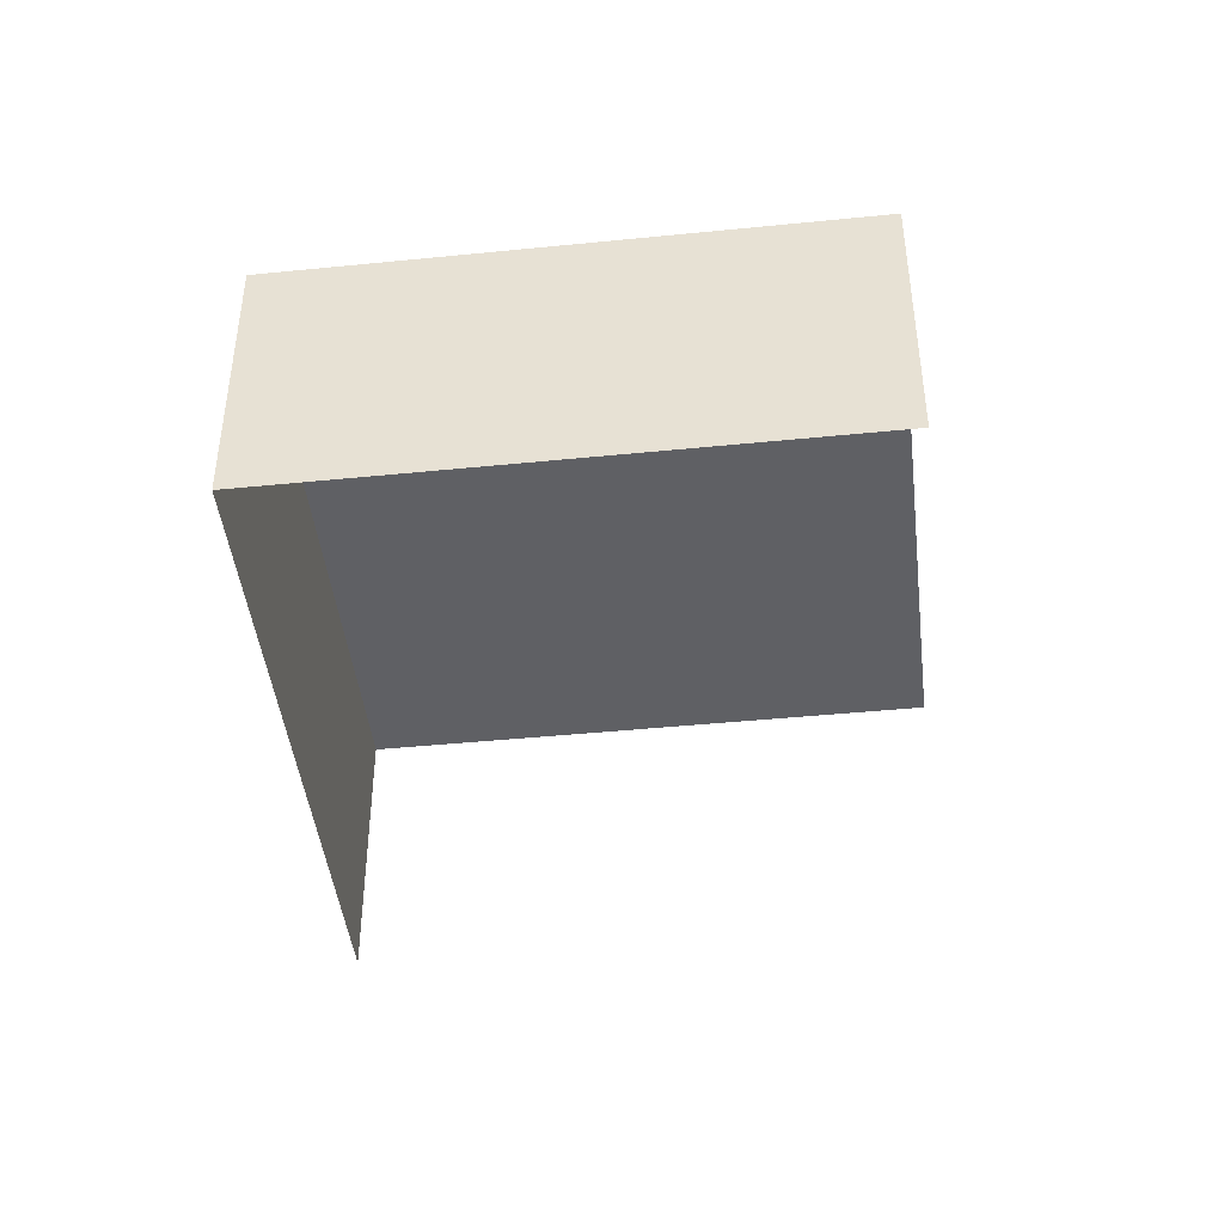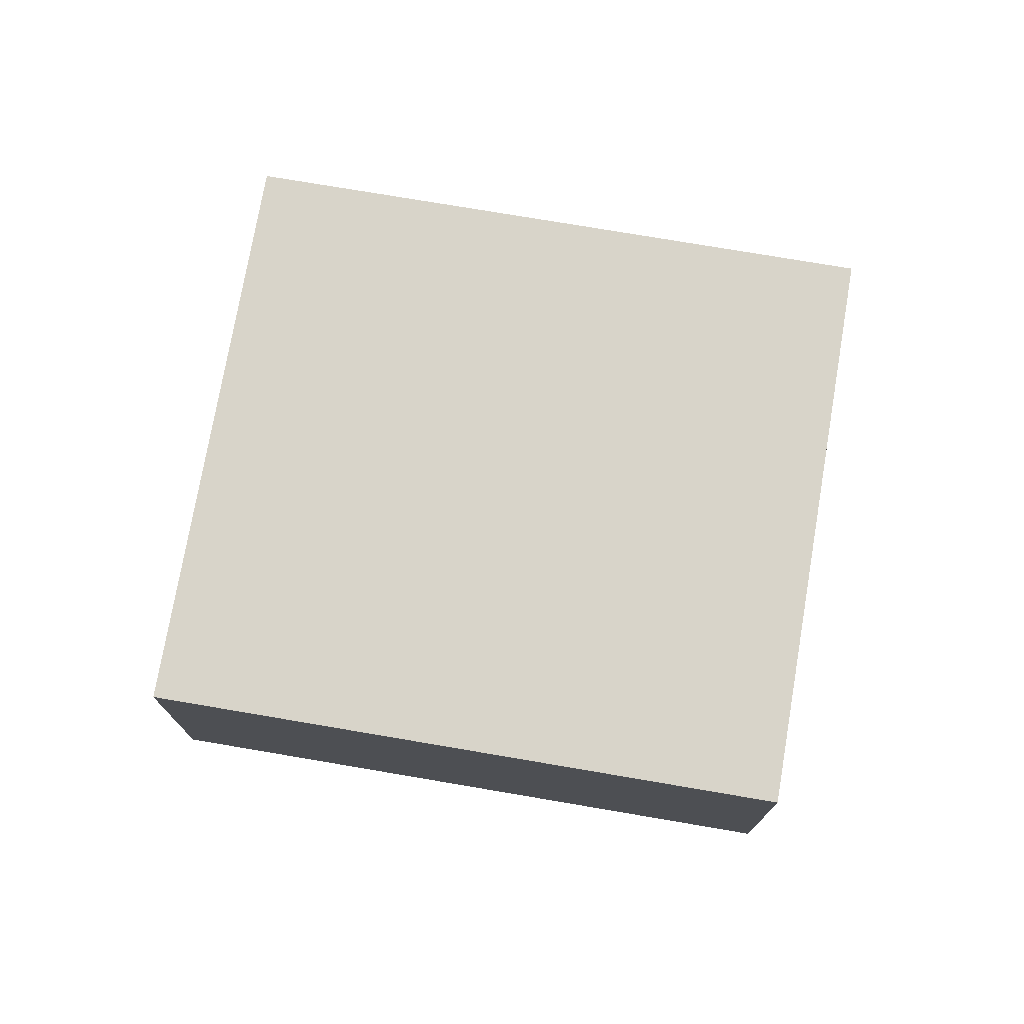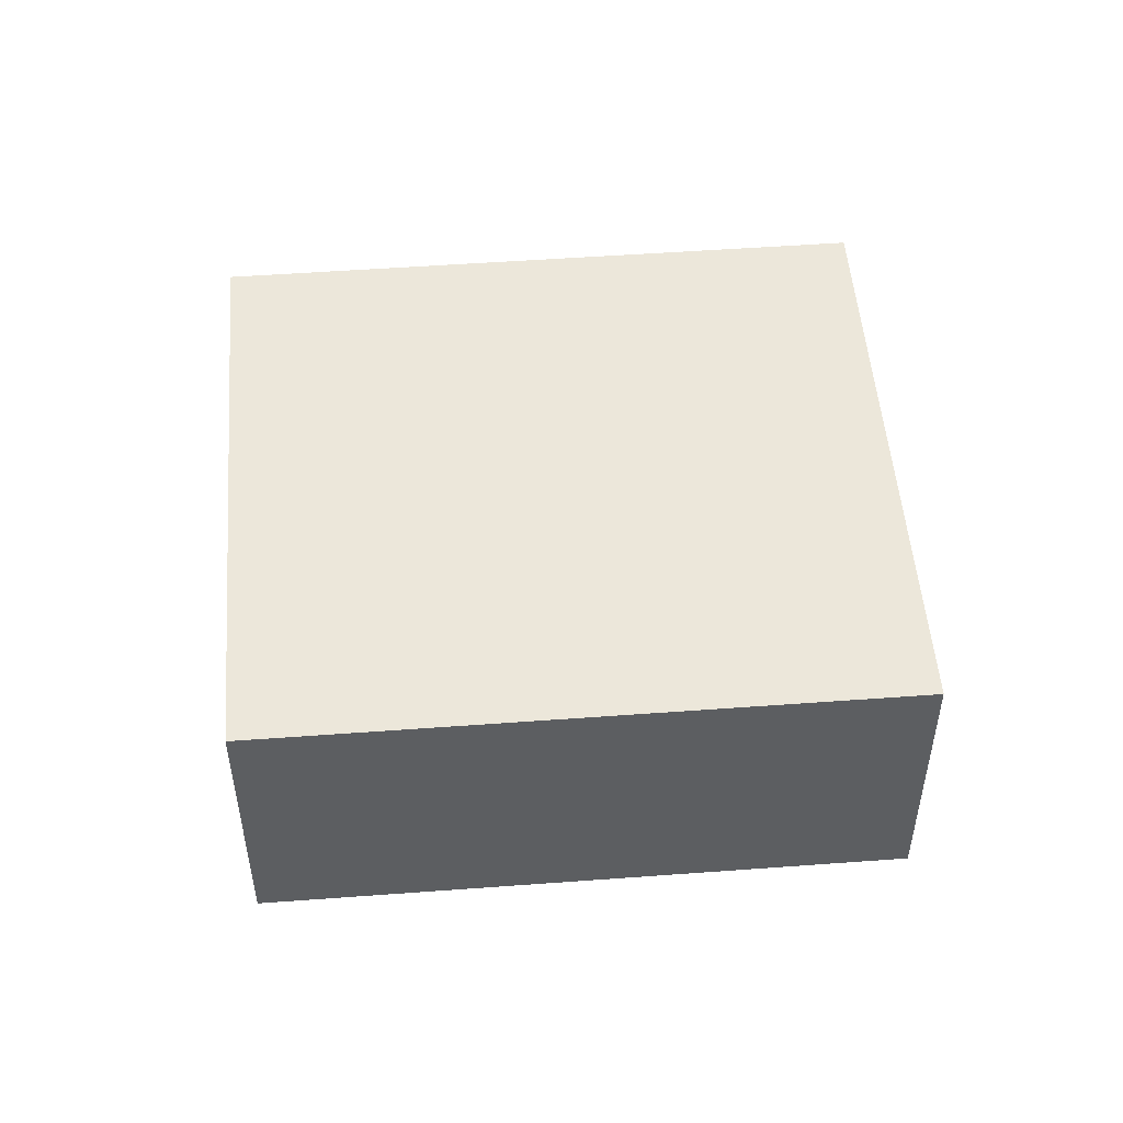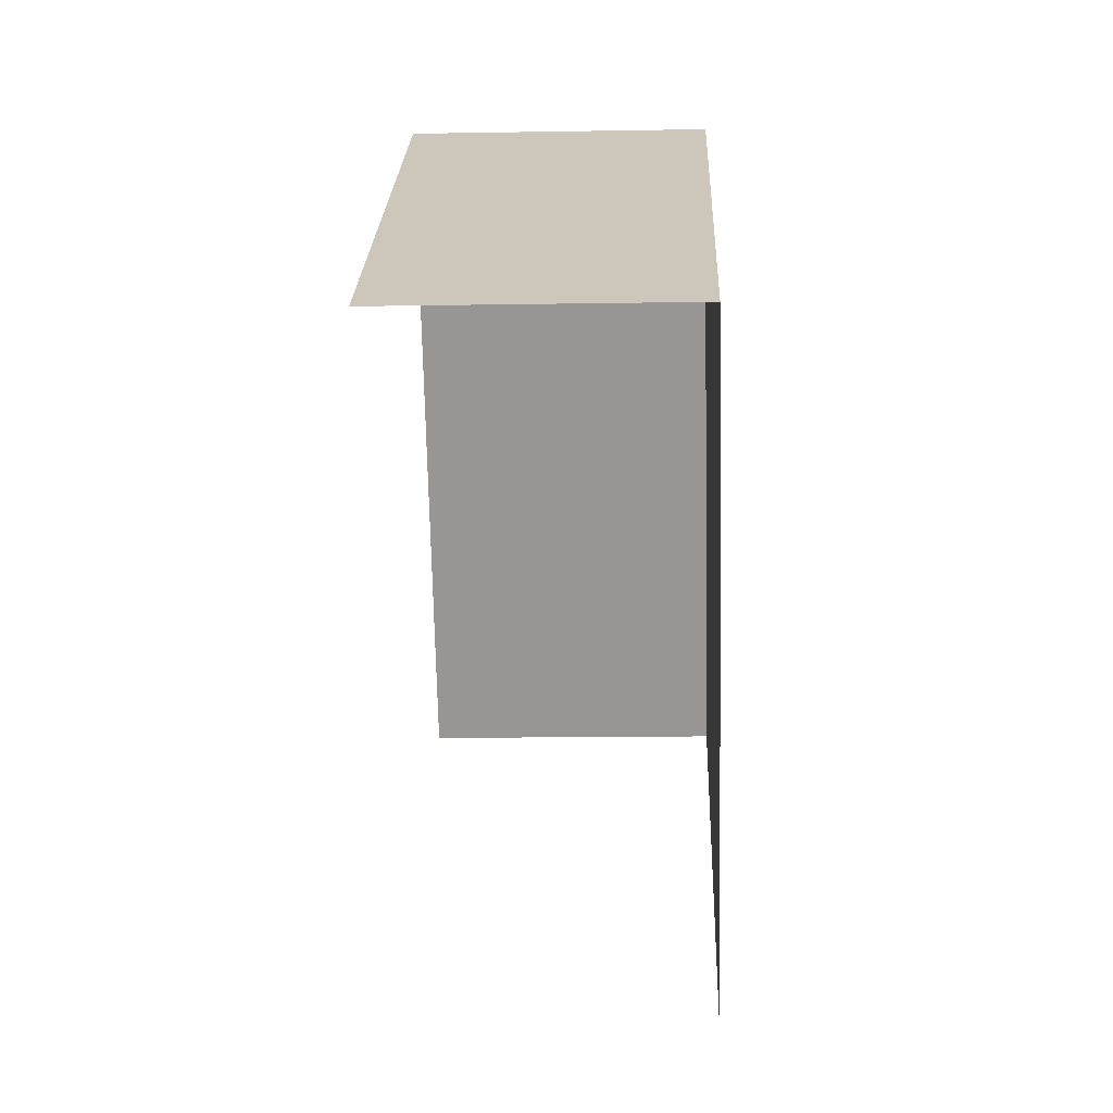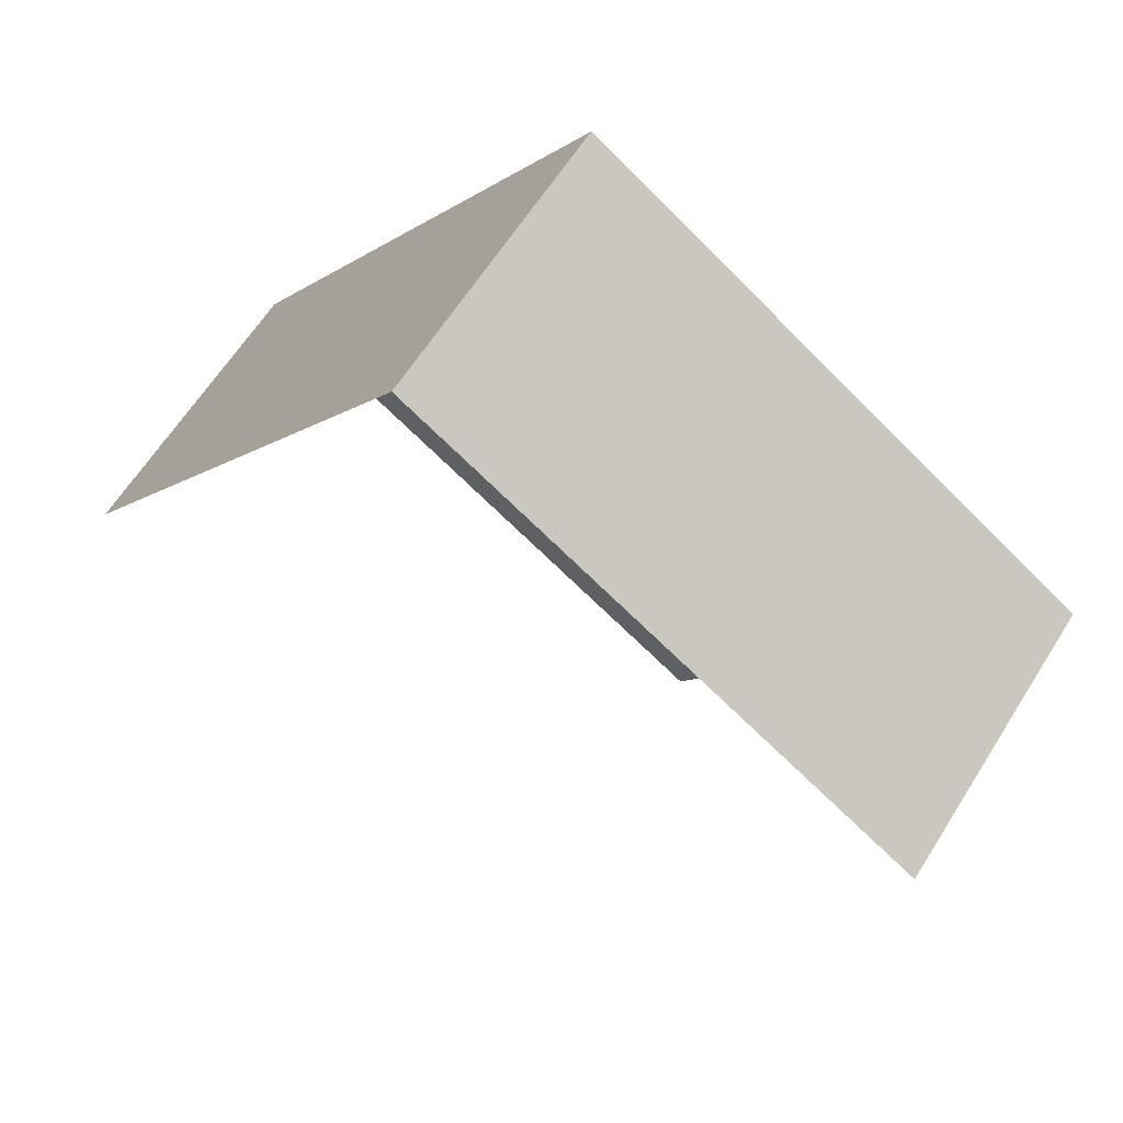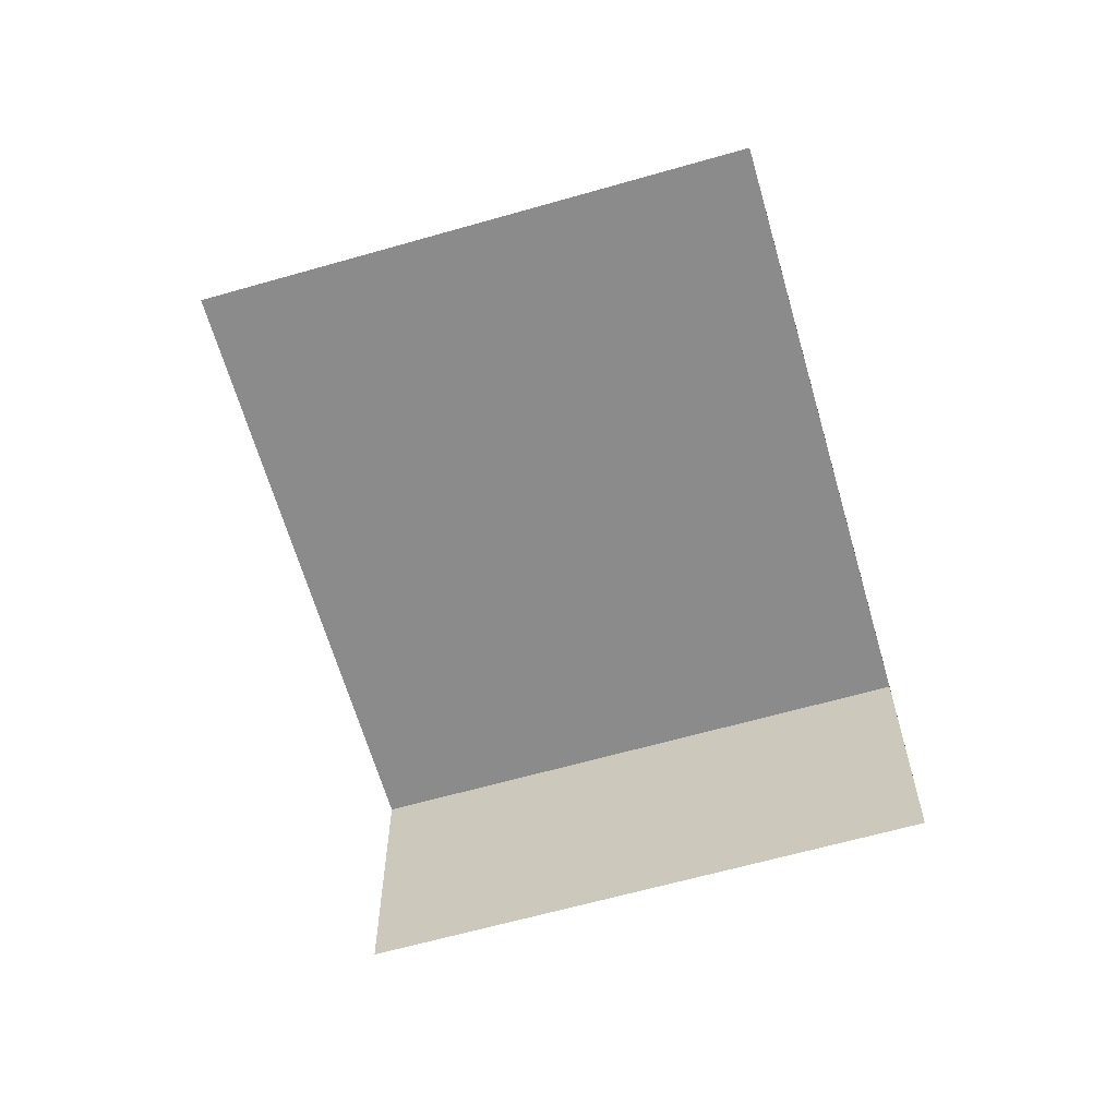
<metadata>
{"format":"obj","ext":"obj","renderer":"f3d","projection":"perspective","resolution":1024,"background":"white","views":[{"elev":-44.4,"azim":-139.1,"up":"+Z"},{"elev":75.1,"azim":133.9,"up":"+Z"},{"elev":51.5,"azim":119.7,"up":"+Z"},{"elev":-12.5,"azim":-87.7,"up":"+Y"},{"elev":61.8,"azim":-148.0,"up":"+Y"},{"elev":-63.9,"azim":50.3,"up":"+Z"}]}
</metadata>
<code>
v -2.236e+05 -1.284e+05 15.01
v -2.236e+05 -1.284e+05 15.01
v -2.236e+05 -1.284e+05 15.01
v -2.236e+05 -1.284e+05 15.01
v -2.236e+05 -1.284e+05 18.67
v -2.236e+05 -1.284e+05 18.67
v -2.236e+05 -1.284e+05 18.67
v -2.236e+05 -1.284e+05 18.67
f 1 2 3
f 1 4 2
f 7 3 2
f 5 7 2
f 8 2 4
f 8 5 2
f 5 6 7
f 5 8 6
f 6 1 3
f 7 6 3
f 8 4 1
f 6 8 1

</code>
